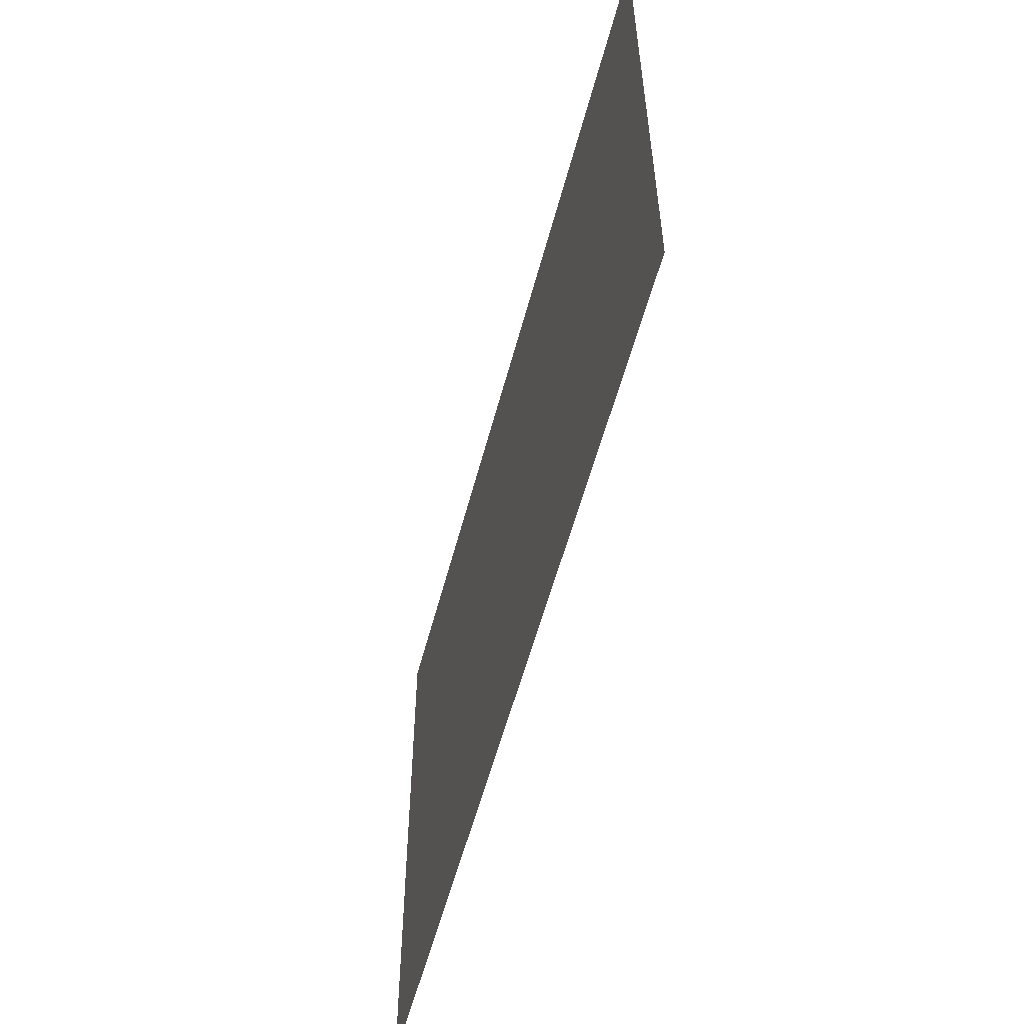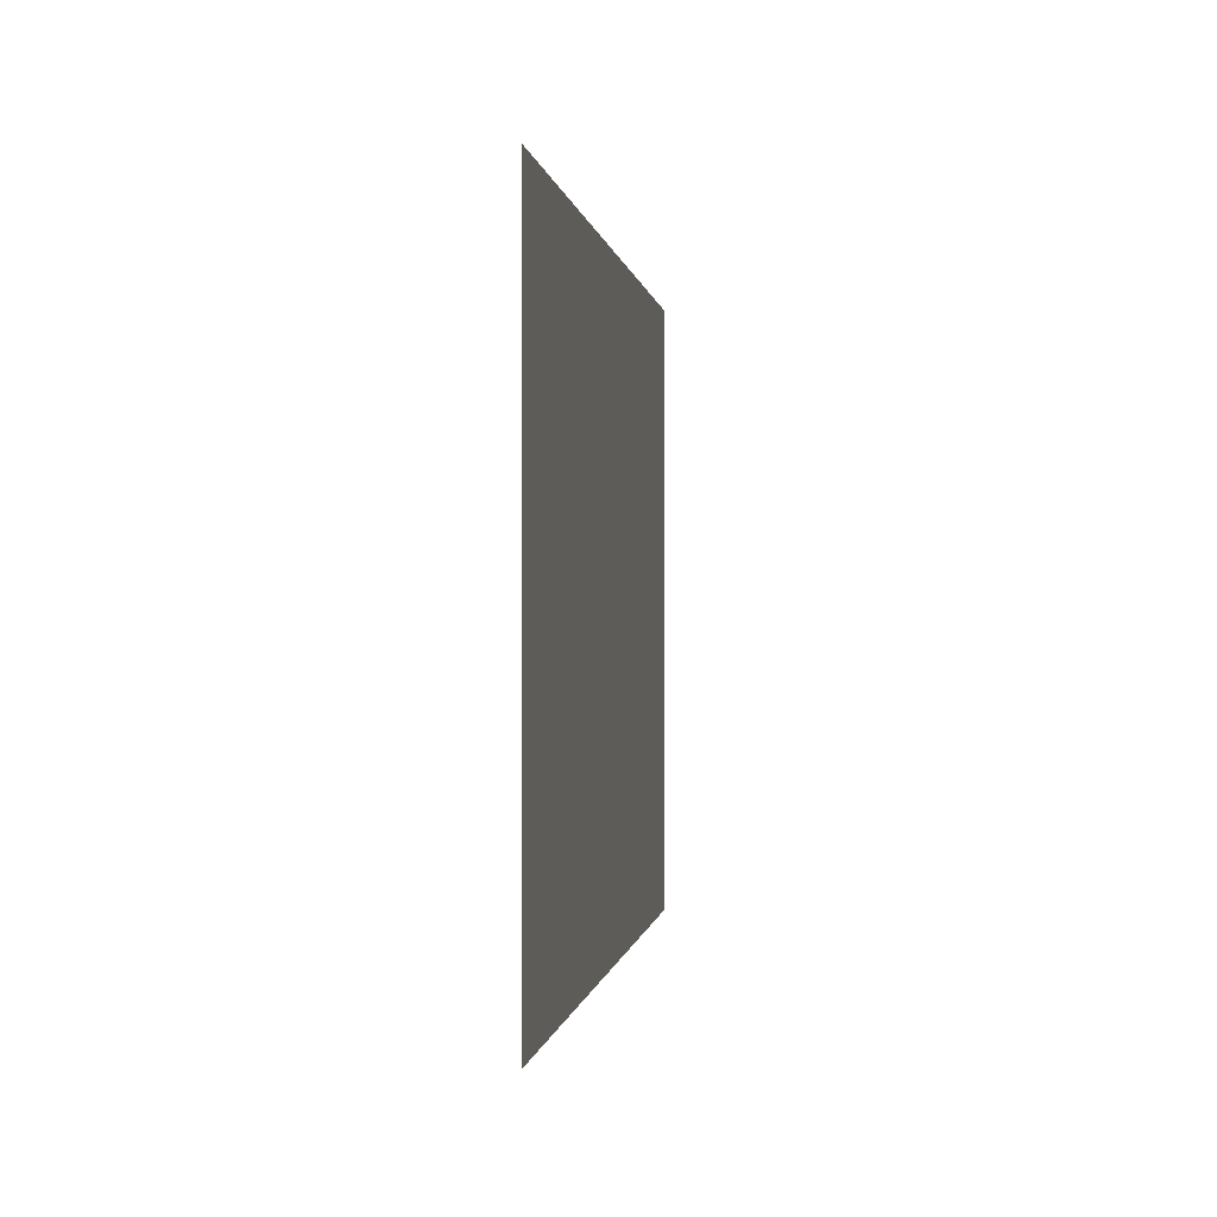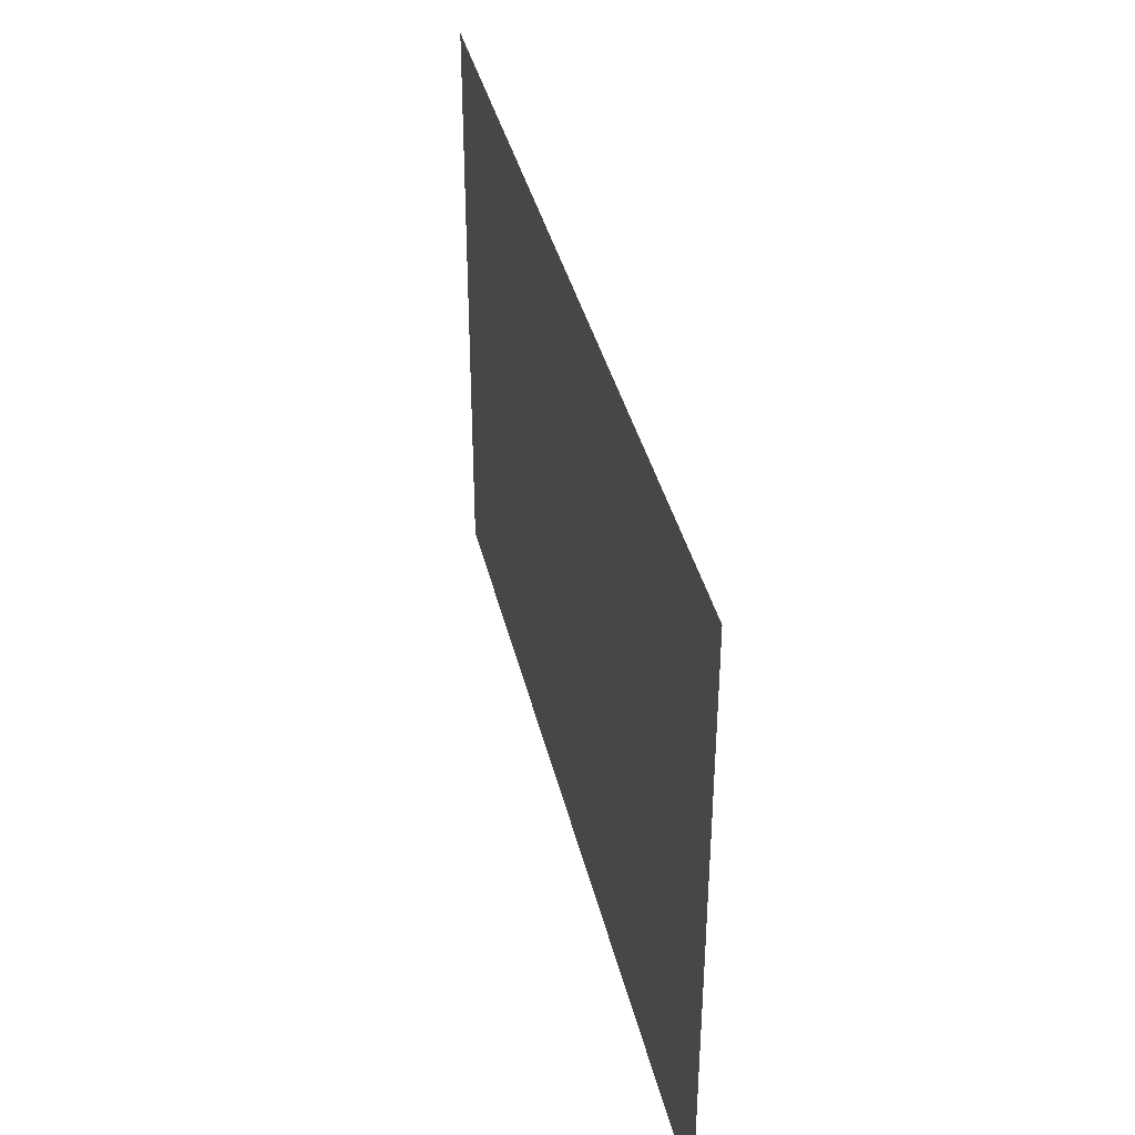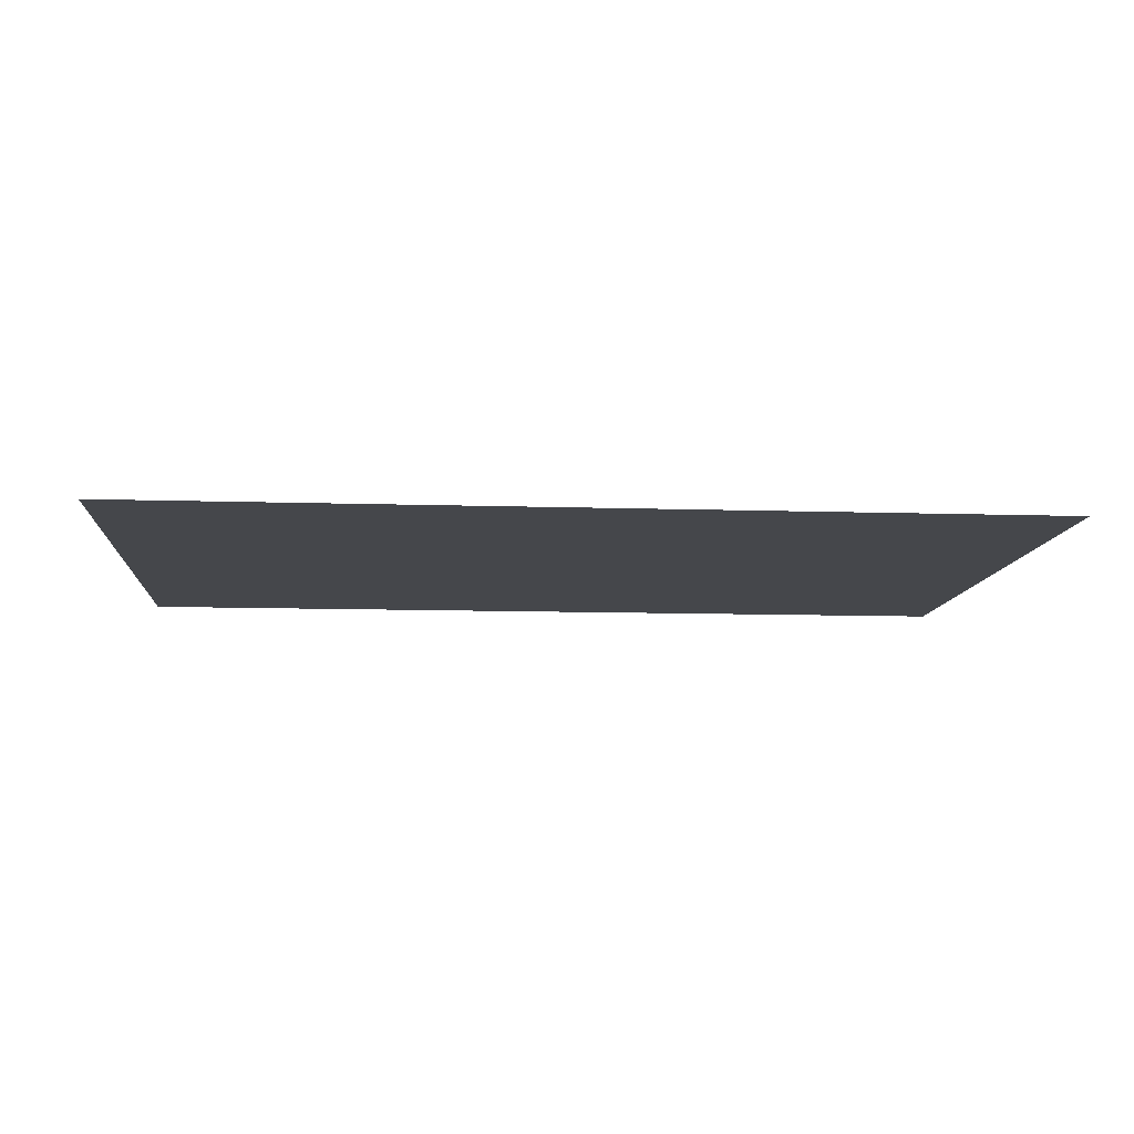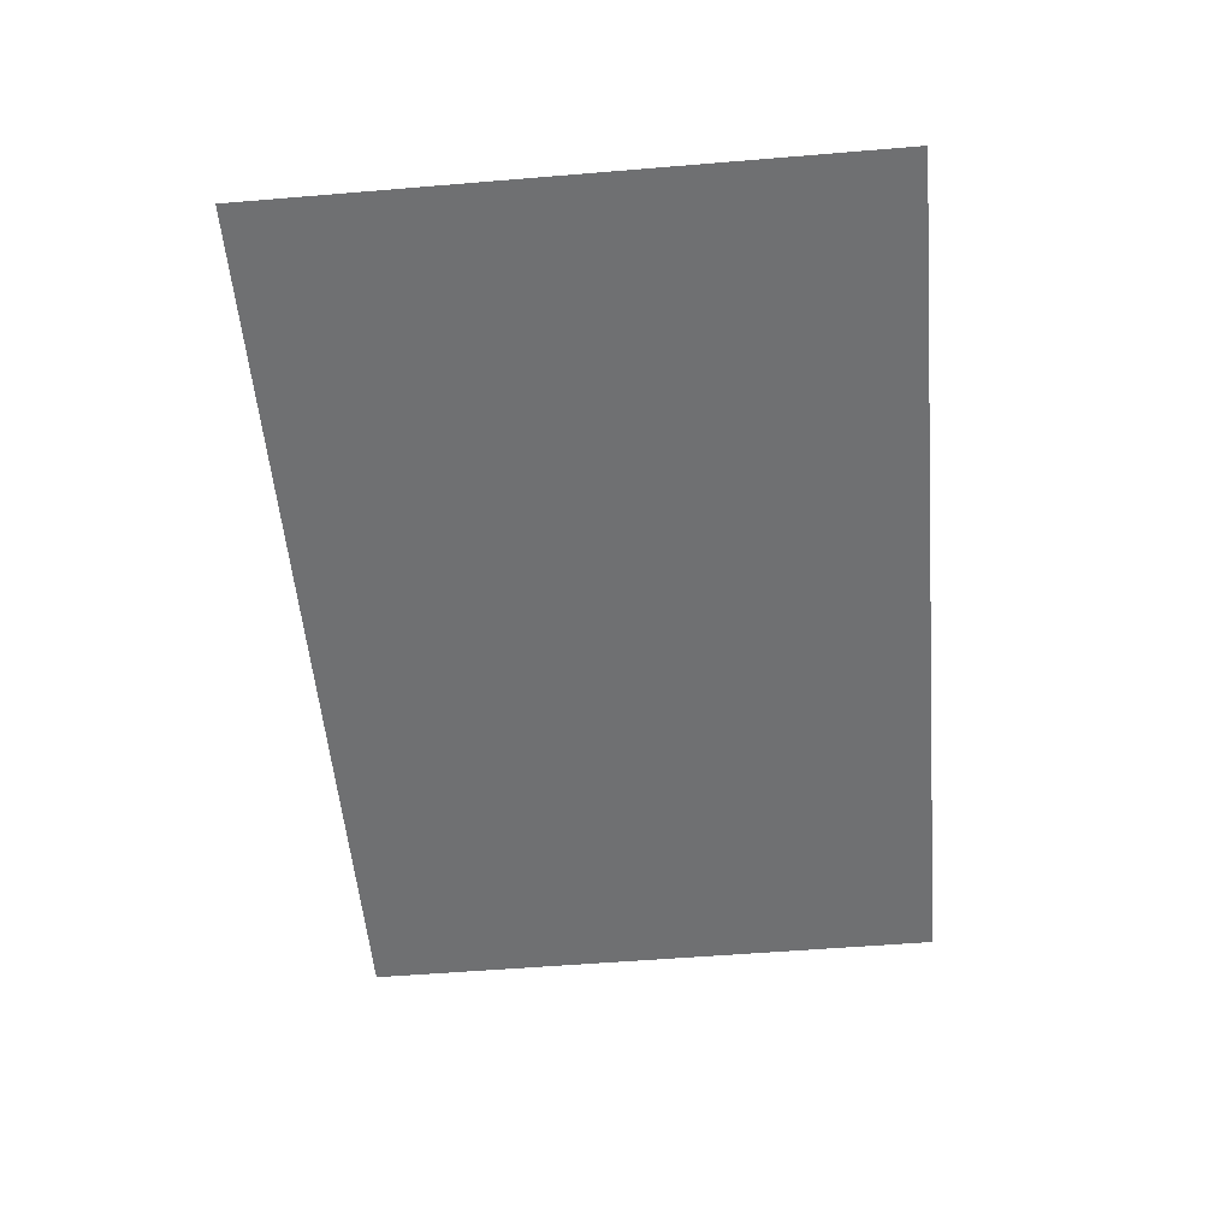
<metadata>
{"format":"obj","ext":"obj","renderer":"f3d","projection":"perspective","resolution":1024,"background":"white","views":[{"elev":-55.8,"azim":-104.6,"up":"+Z"},{"elev":-0.2,"azim":97.1,"up":"+Z"},{"elev":38.2,"azim":-103.0,"up":"+Z"},{"elev":-10.2,"azim":175.3,"up":"+Y"},{"elev":-54.8,"azim":-85.0,"up":"+Y"}]}
</metadata>
<code>
v 258 0 63
v 40 0 -81
v 40 0 63
v 40 0 -81
v 258 0 63
v 258 0 -81
f 1 2 3
f 4 5 6

</code>
